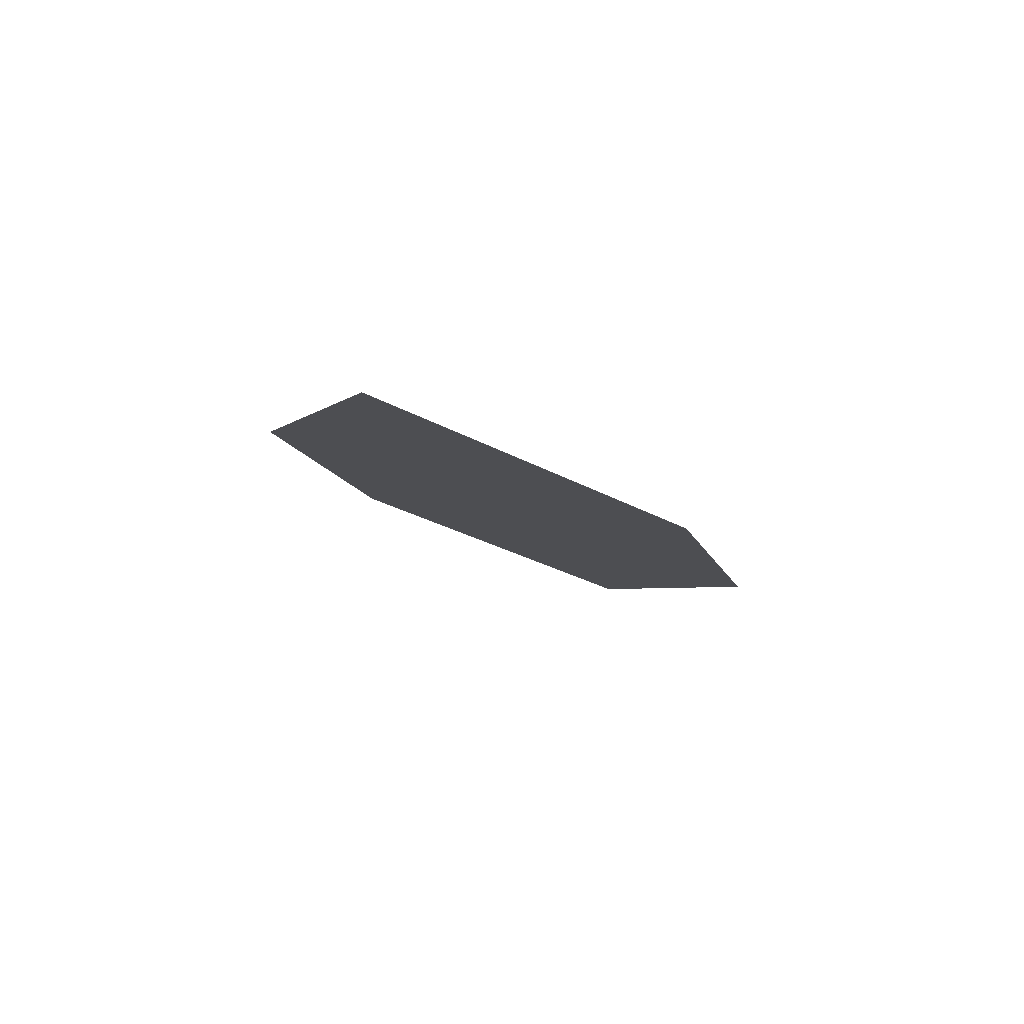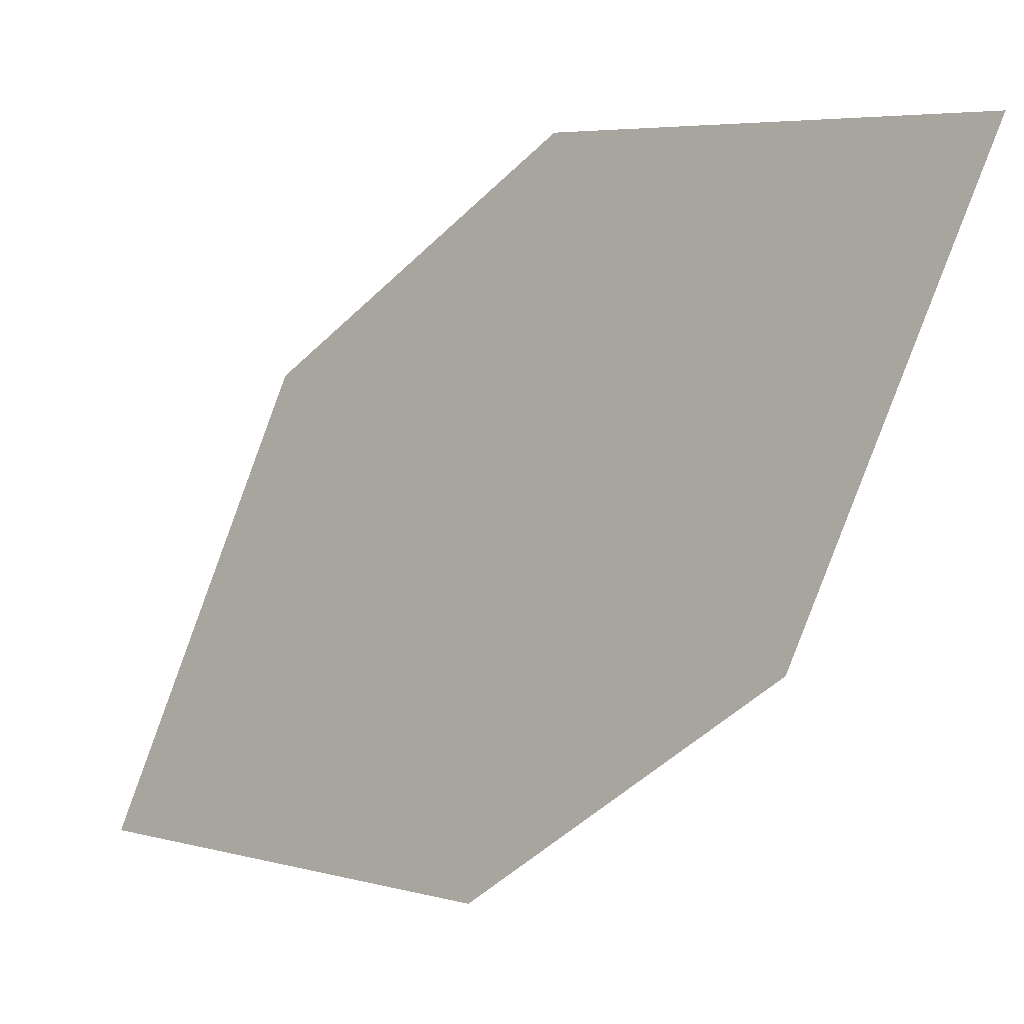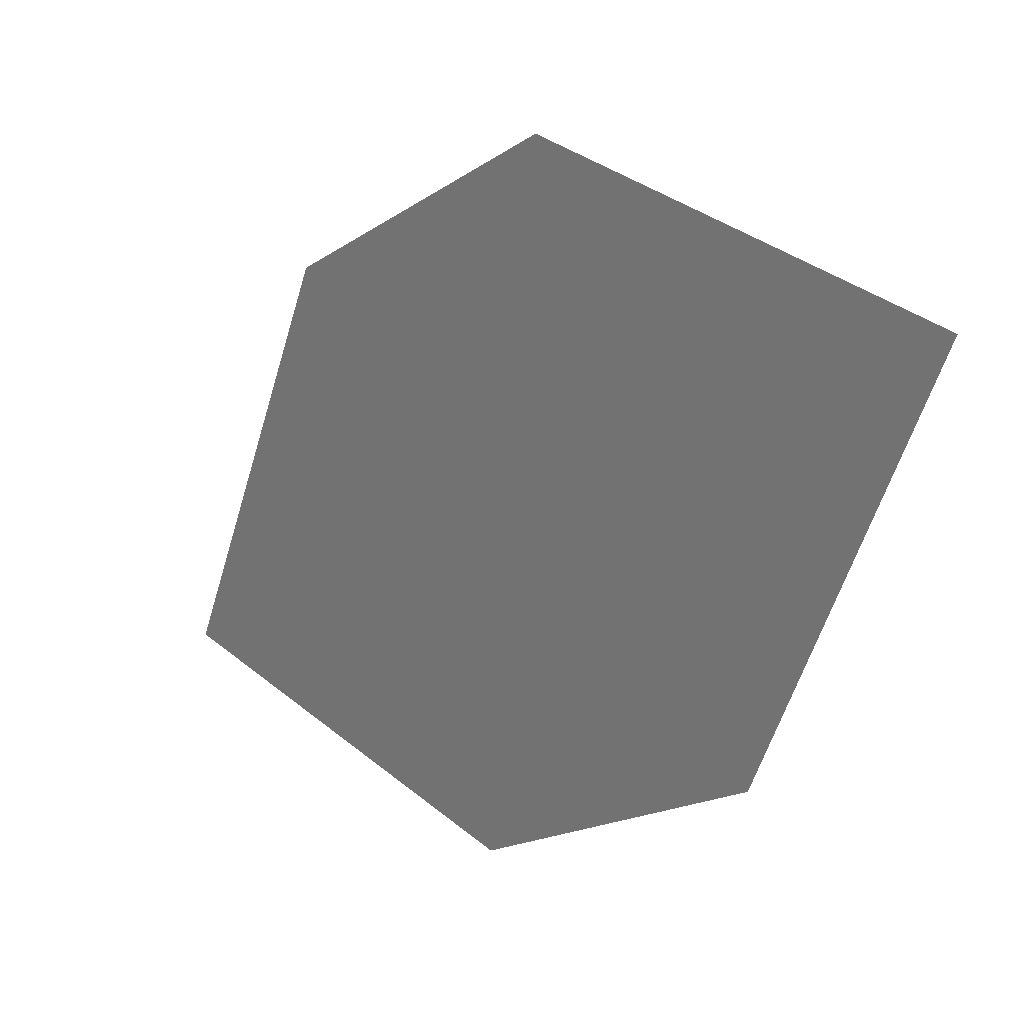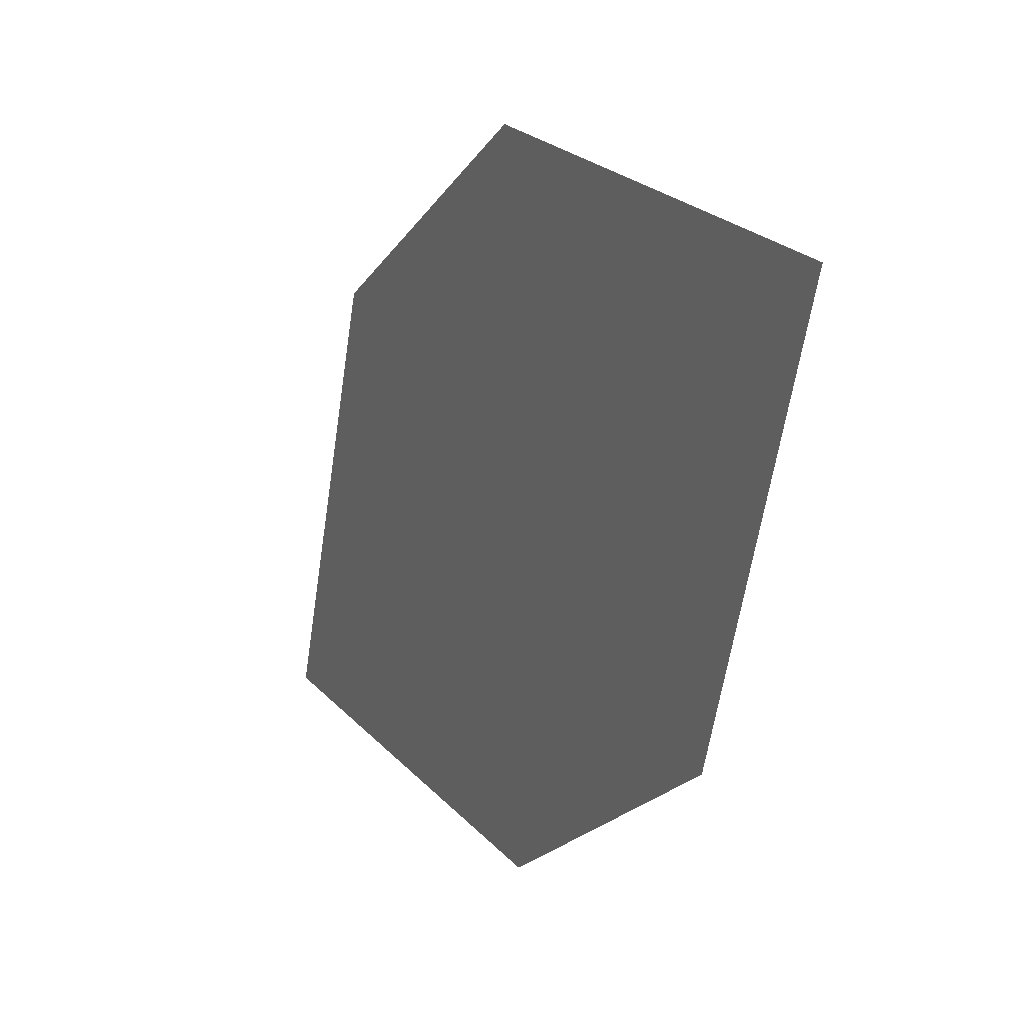
<metadata>
{"format":"obj","ext":"obj","renderer":"f3d","projection":"perspective","resolution":1024,"background":"white","views":[{"elev":67.2,"azim":-84.4,"up":"+Y"},{"elev":-26.8,"azim":-33.1,"up":"+Z"},{"elev":2.8,"azim":-24.4,"up":"+Z"},{"elev":-2.9,"azim":-12.3,"up":"+Z"}]}
</metadata>
<code>
o leaves.085
v 0.287 -0.205 0.9919
v 0.2999 -0.2712 1.01
v 0.2872 -0.2233 1.015
v 0.2954 -0.2308 0.9815
v 0.2997 -0.2529 0.9876
v 0.2915 -0.2453 1.021
f 1 2 6 3
f 1 4 5 2

</code>
